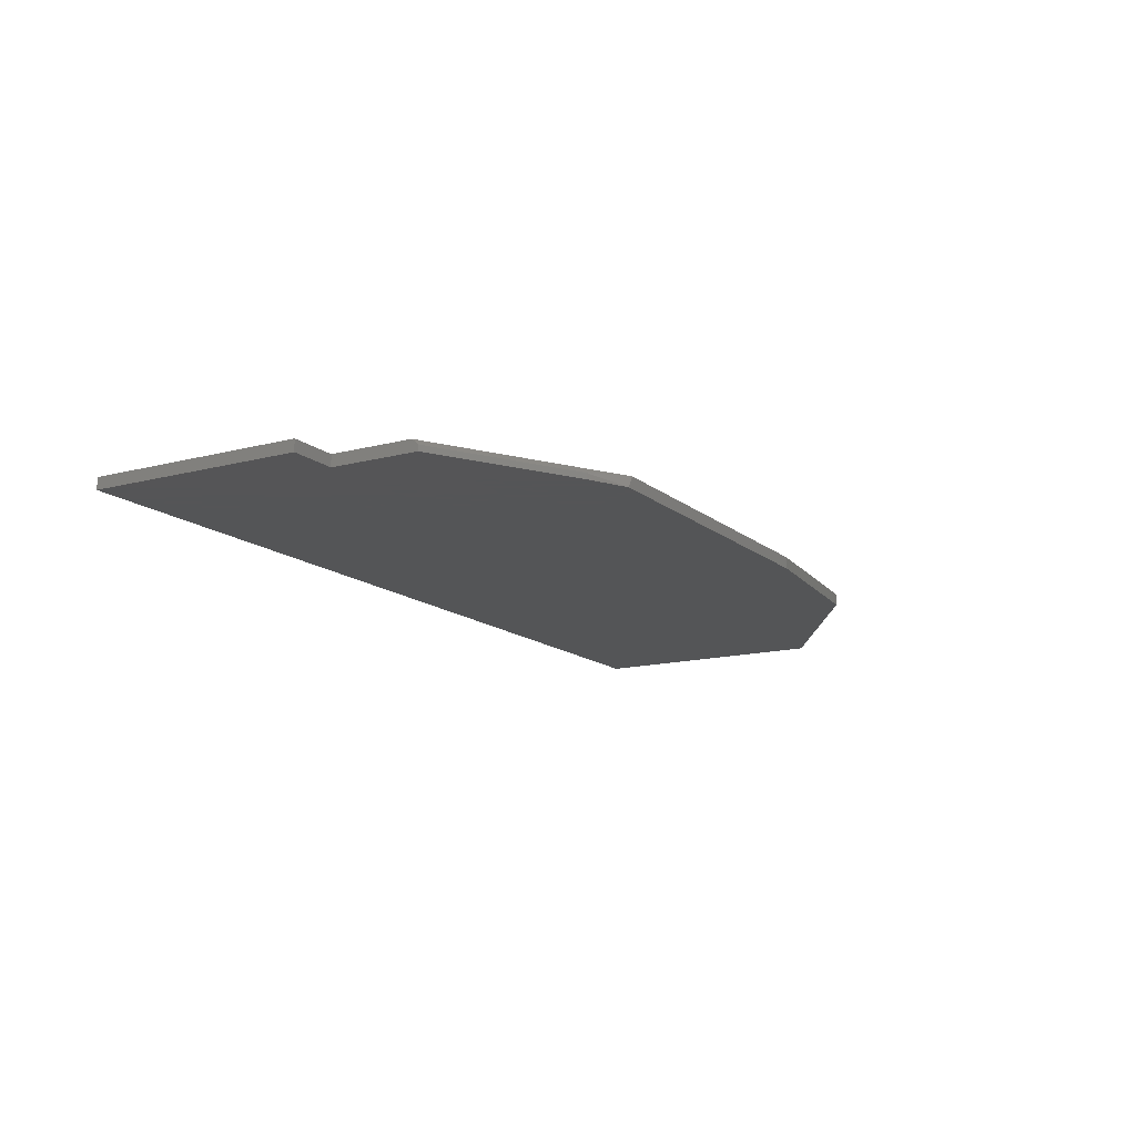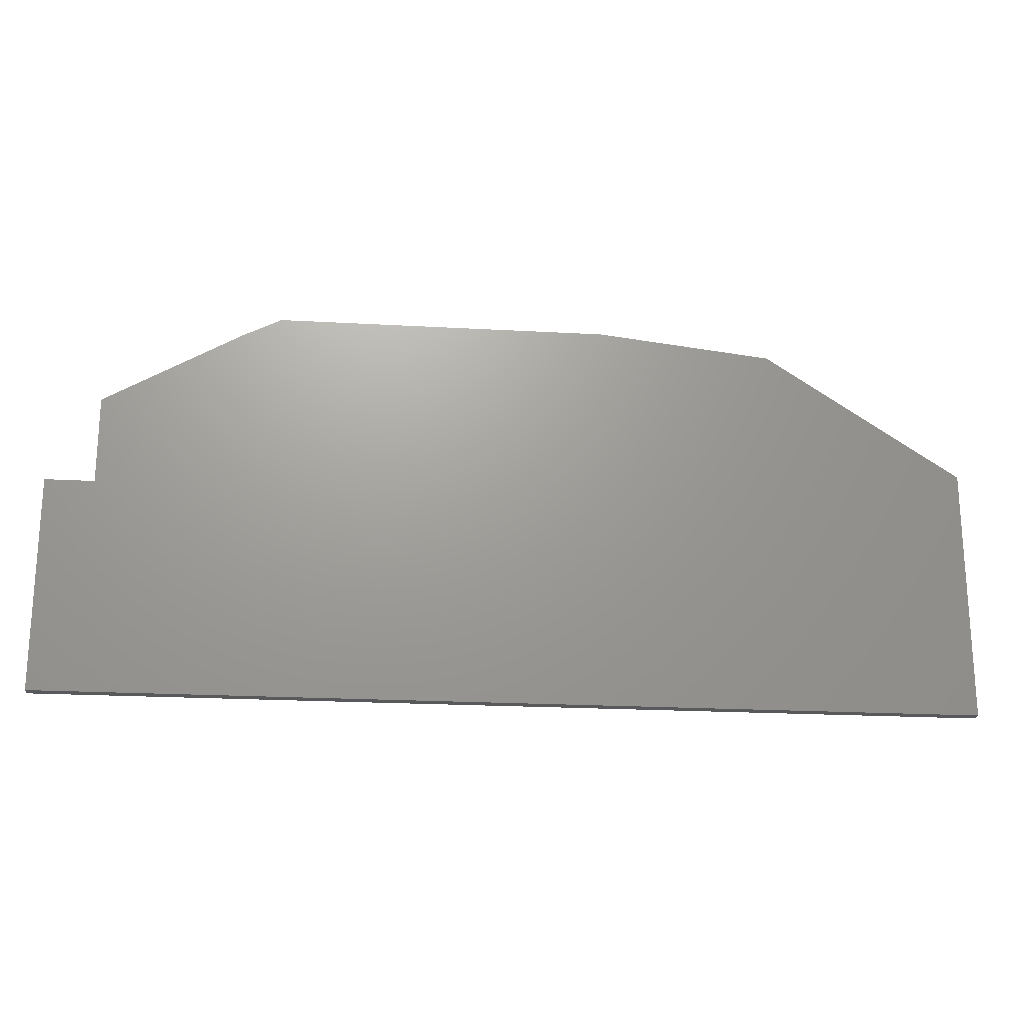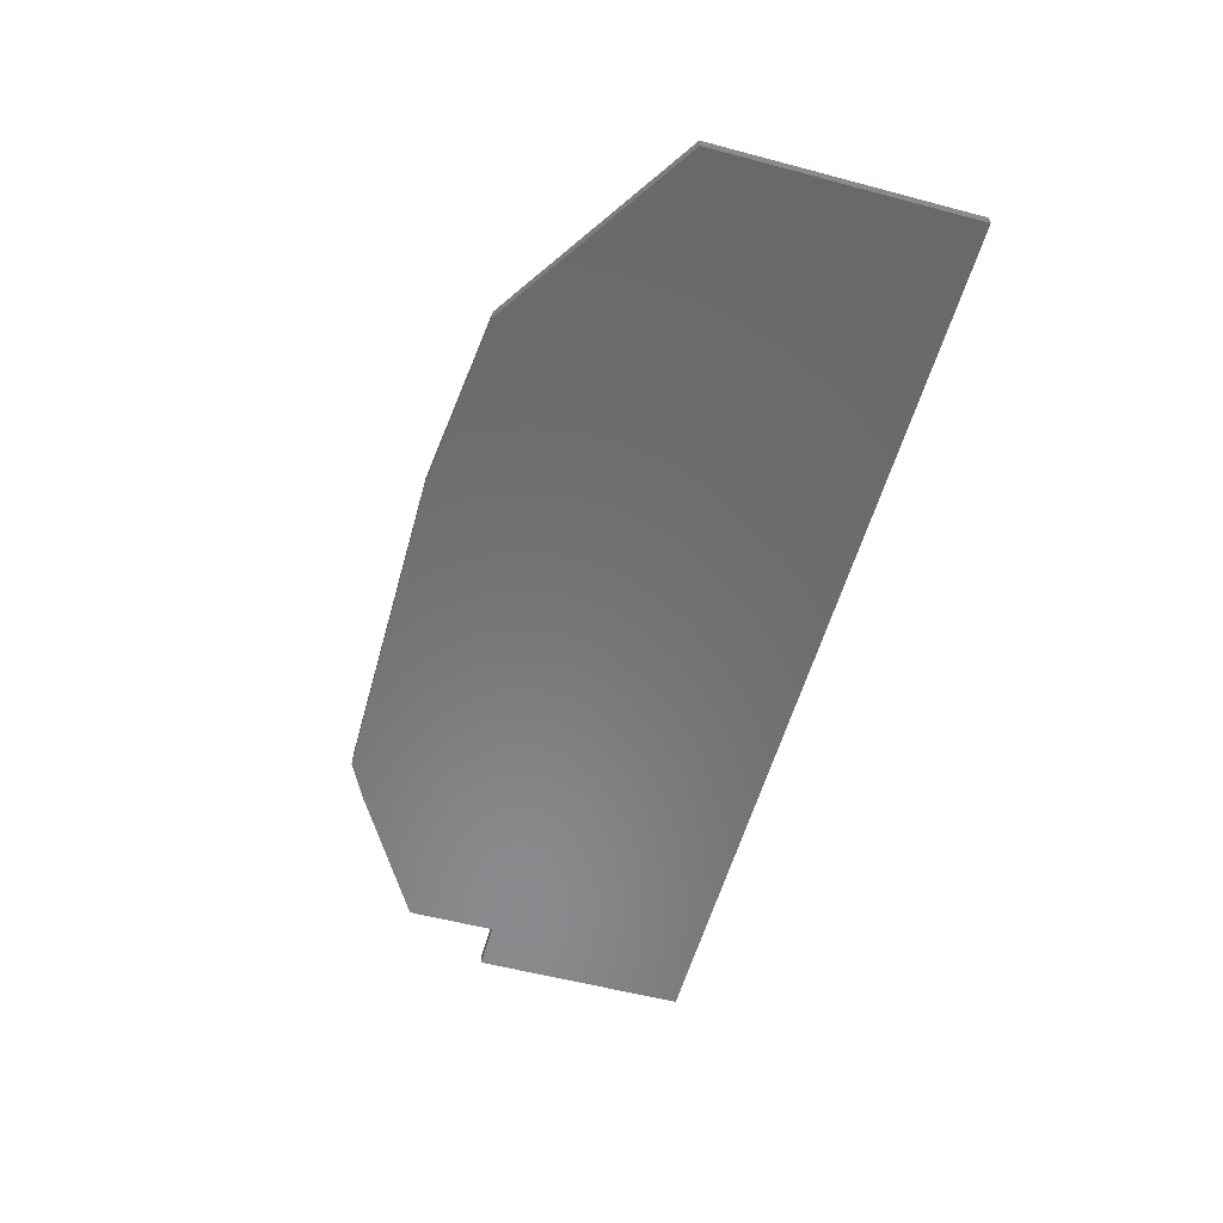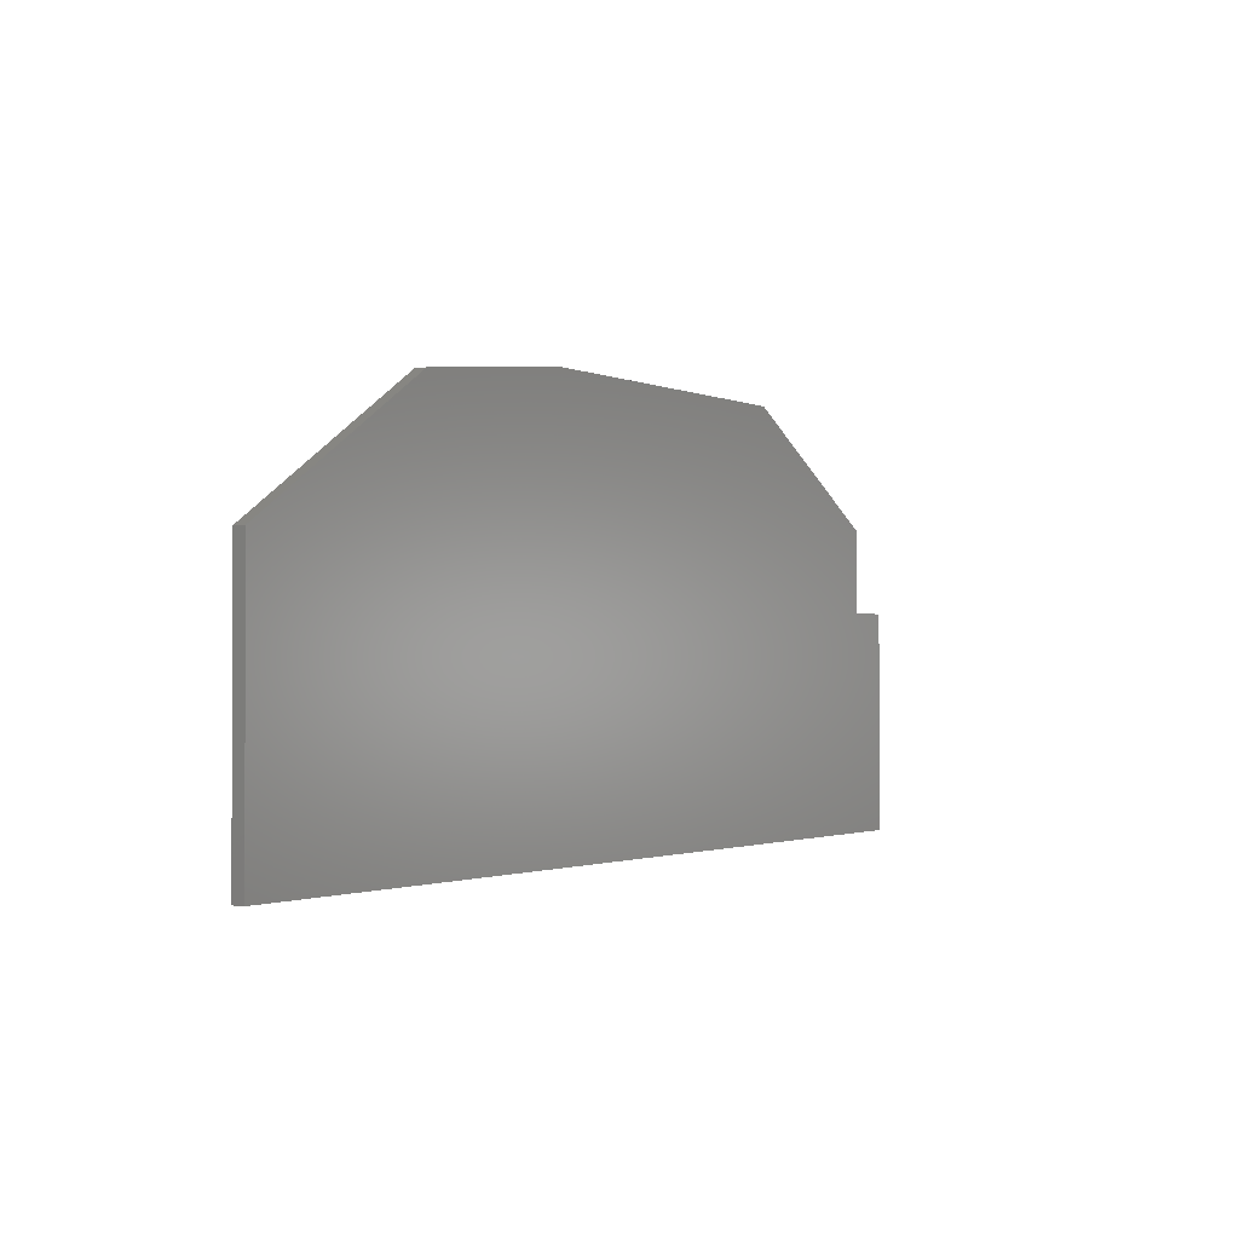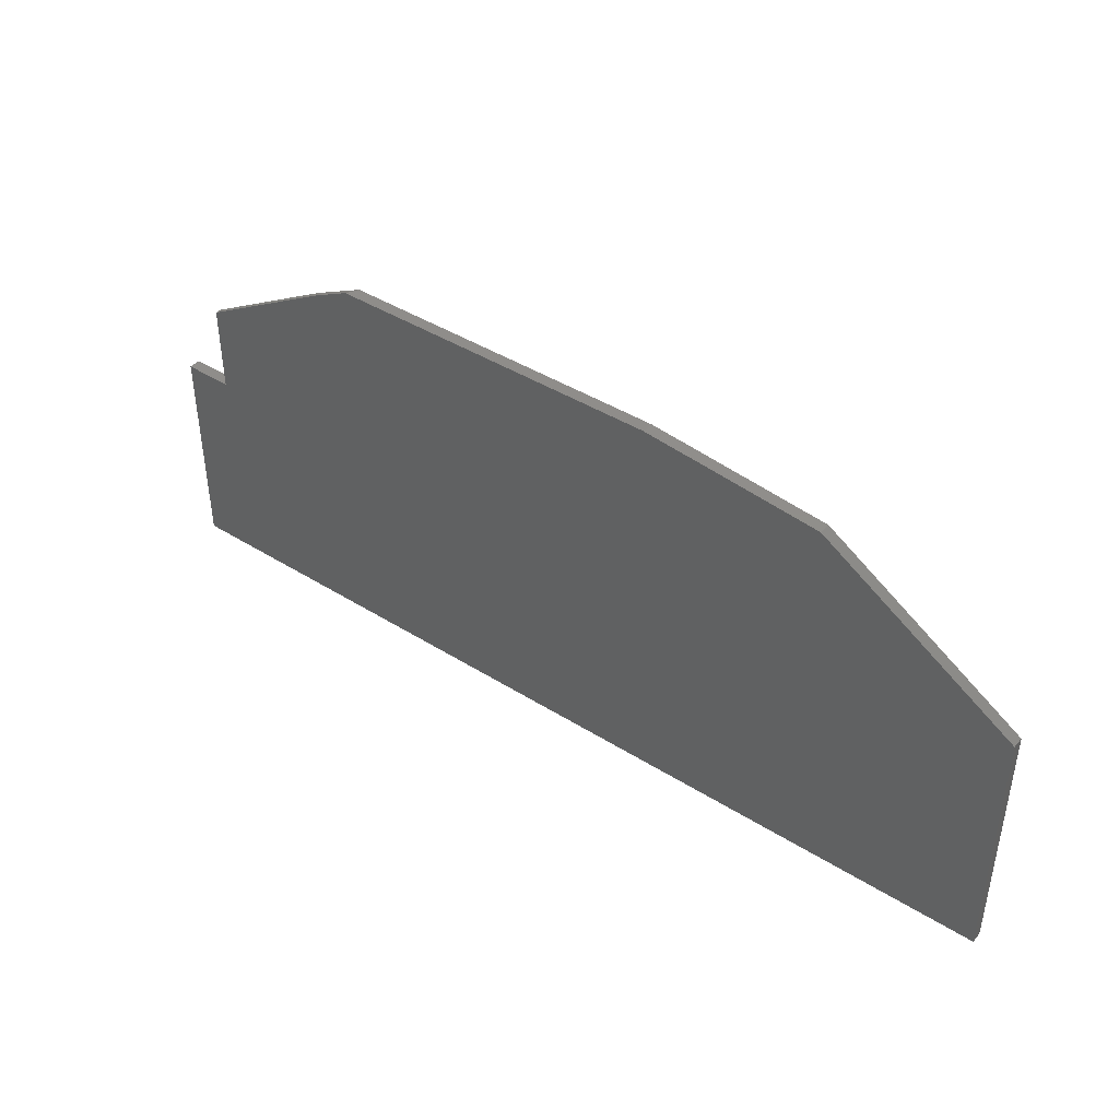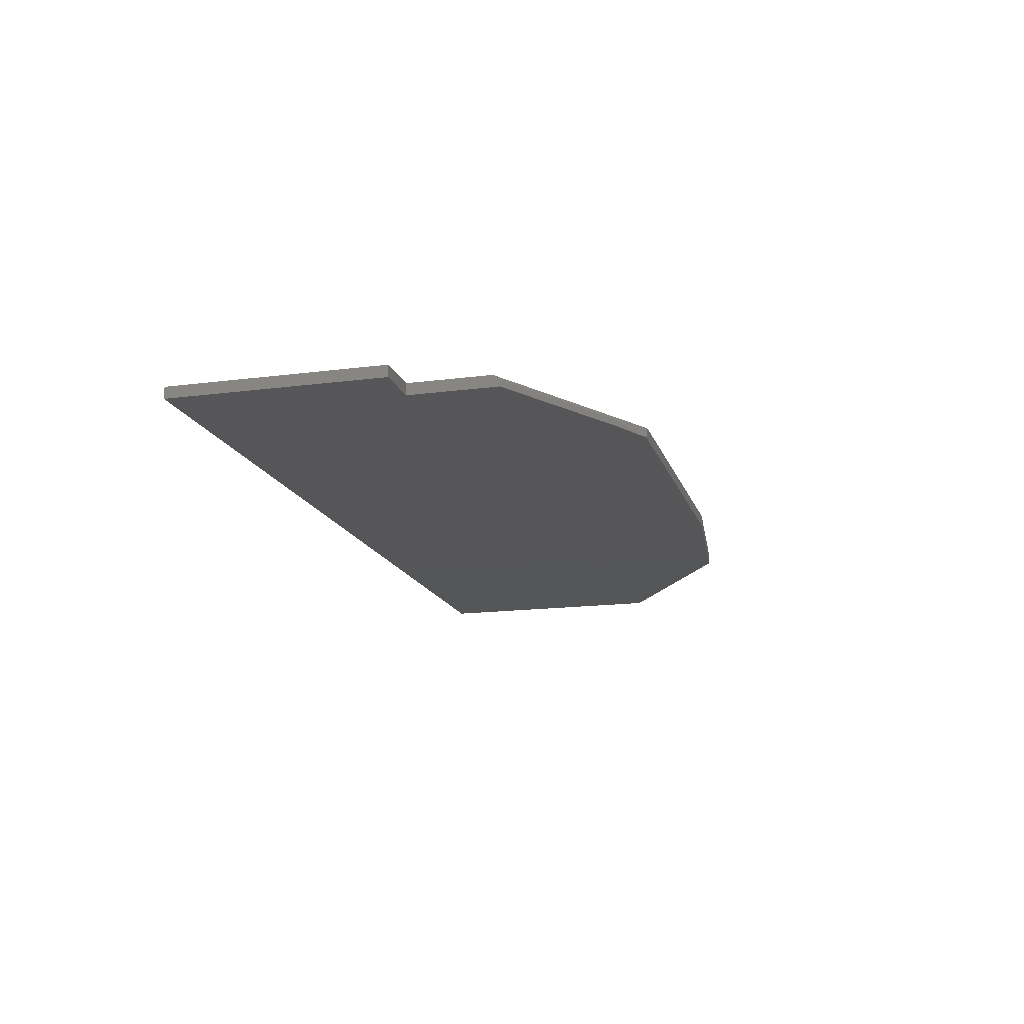
<metadata>
{"format":"stl","ext":"stl","renderer":"f3d","projection":"perspective","resolution":1024,"background":"white","views":[{"elev":-14.1,"azim":120.3,"up":"+Z"},{"elev":-20.8,"azim":174.2,"up":"+Y"},{"elev":-56.3,"azim":-105.5,"up":"+Z"},{"elev":-1.4,"azim":-56.8,"up":"+Y"},{"elev":42.3,"azim":-143.0,"up":"+Y"},{"elev":-15.9,"azim":105.3,"up":"+Z"}]}
</metadata>
<code>
# stl→obj: 25 verts, 46 faces
v 0.5 0.1254 0.01562
v 0.4342 0.1254 0.01562
v -0.75 -0.1641 0.01562
v -0.5 -0.1641 0.01562
v 0.25 -0.1641 0.01562
v 0.5 -0.1641 0.01562
v 0.1882 0.3754 0.01562
v -0.25 0.3754 0.01562
v 0.4342 0.2348 0.01562
v -0.4868 0.3491 0.01562
v -0.75 0.178 0.01562
v 0.1974 0.3754 0
v 0.25 0.3491 0.007812
v 0.25 0.3491 0
v 0.4342 0.2438 0.007812
v 0.4342 0.2438 0
v 0.4342 0.1254 0
v -0.25 0.3754 0
v 0.5 0.1254 0
v -0.75 -0.1641 0
v -0.75 0.178 0
v 0.5 -0.1641 0
v 0.25 -0.1641 0
v -0.5 -0.1641 0
v -0.4868 0.3491 0
f 1 2 3
f 1 3 4
f 1 4 5
f 1 5 6
f 7 8 9
f 9 8 10
f 9 10 2
f 2 10 11
f 2 11 3
f 12 13 14
f 12 7 13
f 15 16 13
f 13 16 14
f 2 17 9
f 9 17 16
f 9 16 15
f 7 12 8
f 8 12 18
f 9 15 7
f 7 15 13
f 17 19 20
f 17 20 21
f 17 21 16
f 19 22 23
f 19 23 24
f 19 24 20
f 12 14 18
f 18 14 25
f 14 16 25
f 25 16 21
f 11 21 3
f 3 21 20
f 10 25 11
f 11 25 21
f 8 18 10
f 10 18 25
f 1 19 2
f 2 19 17
f 6 22 1
f 1 22 19
f 5 23 6
f 6 23 22
f 4 24 5
f 5 24 23
f 3 20 4
f 4 20 24

</code>
